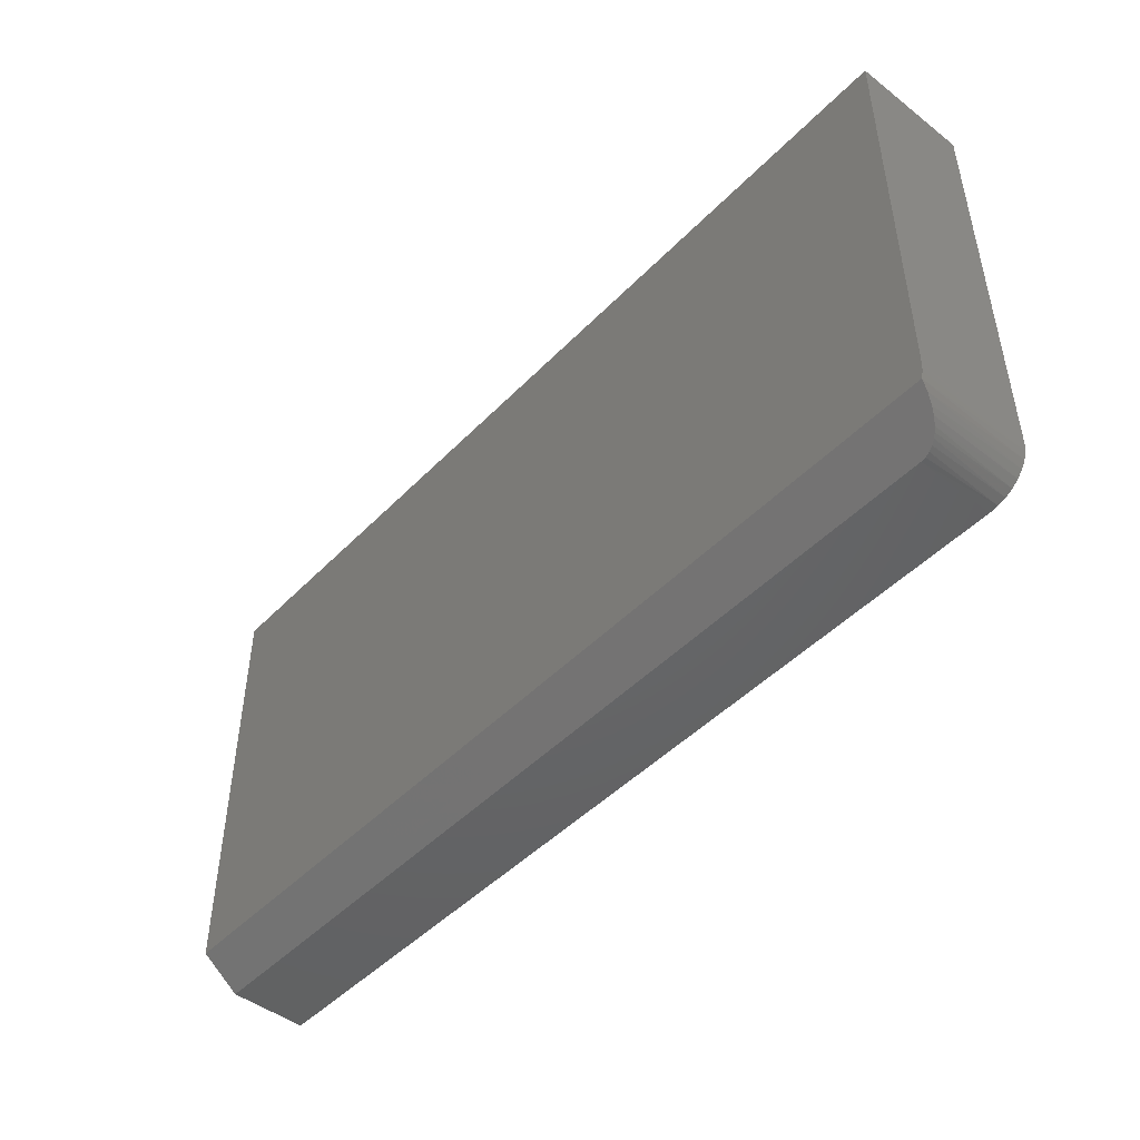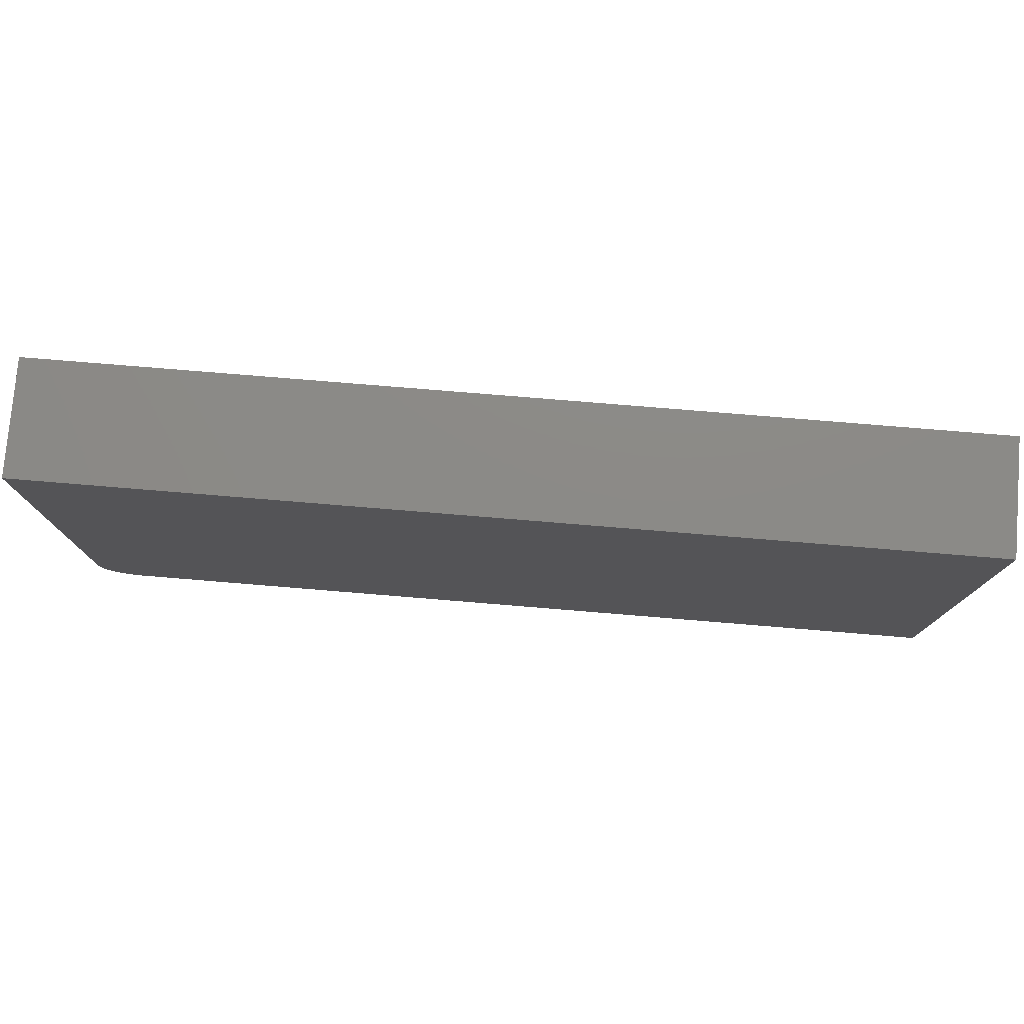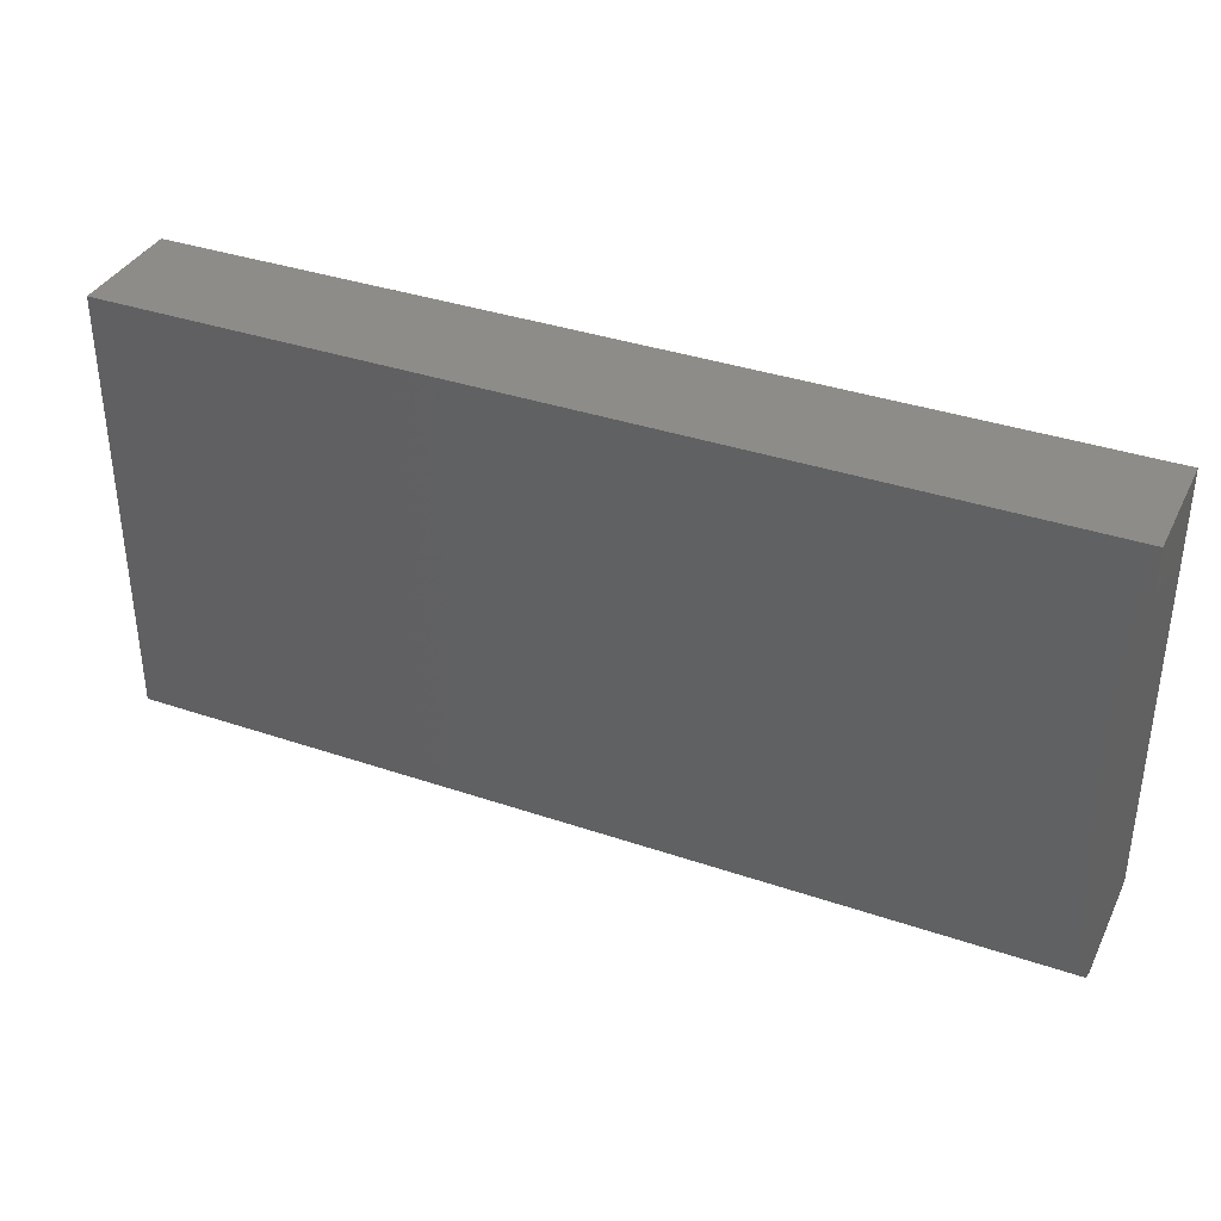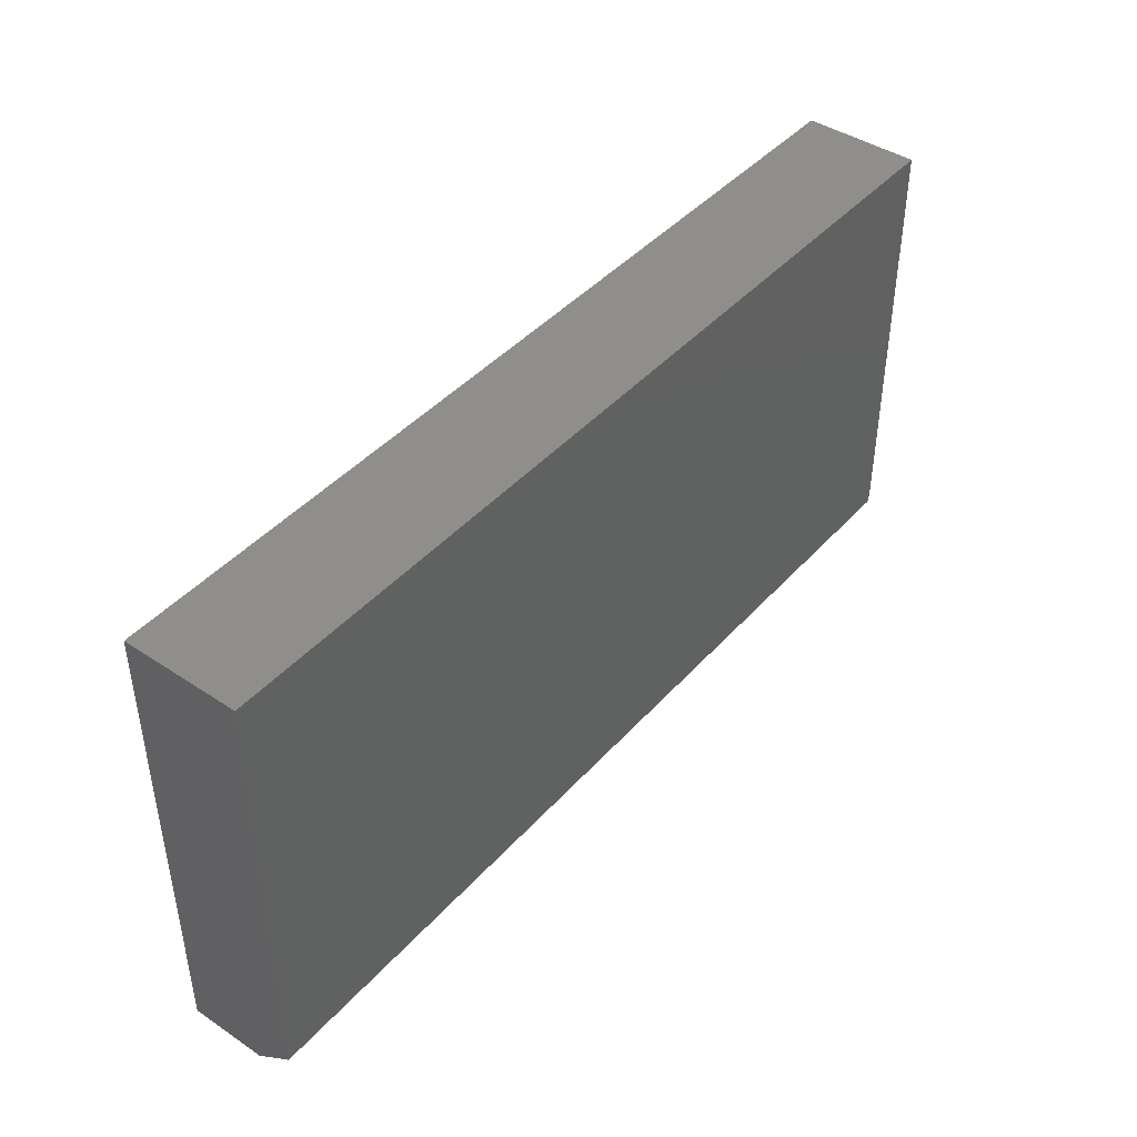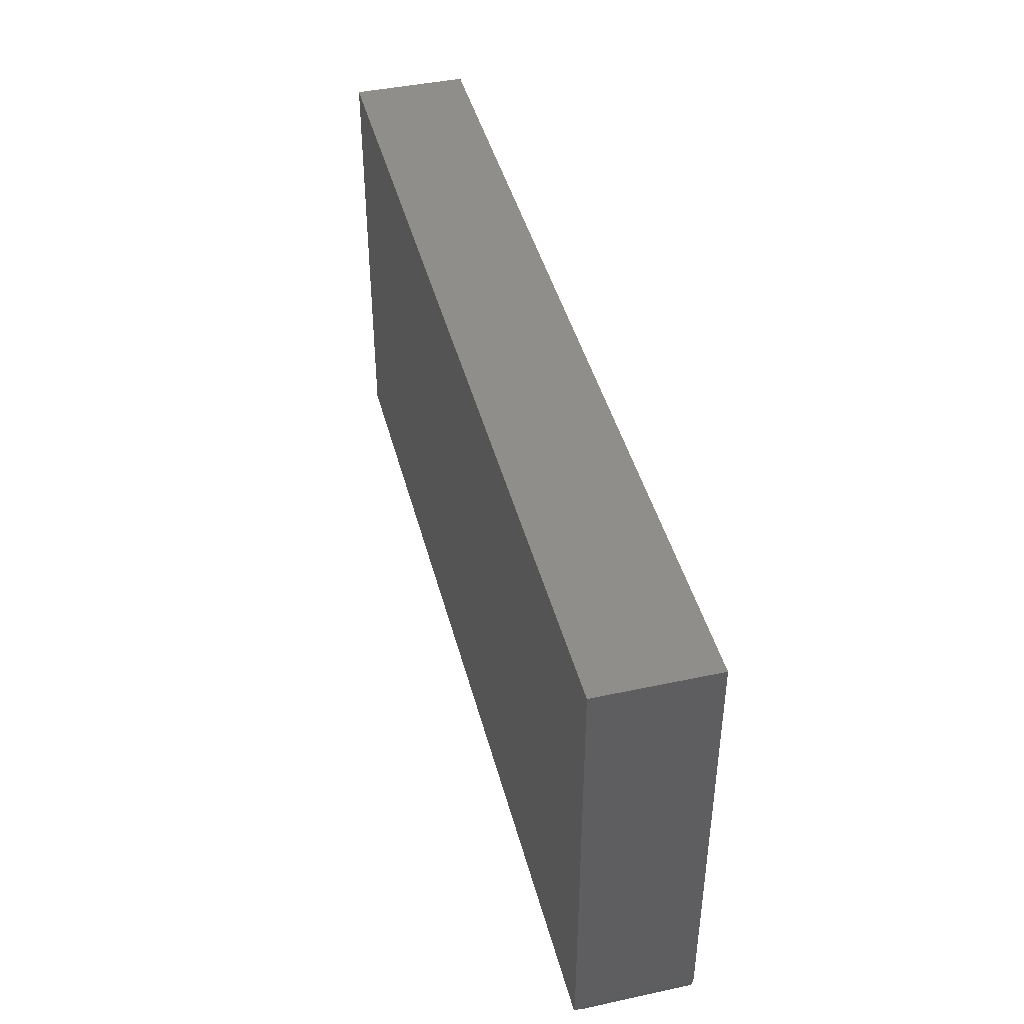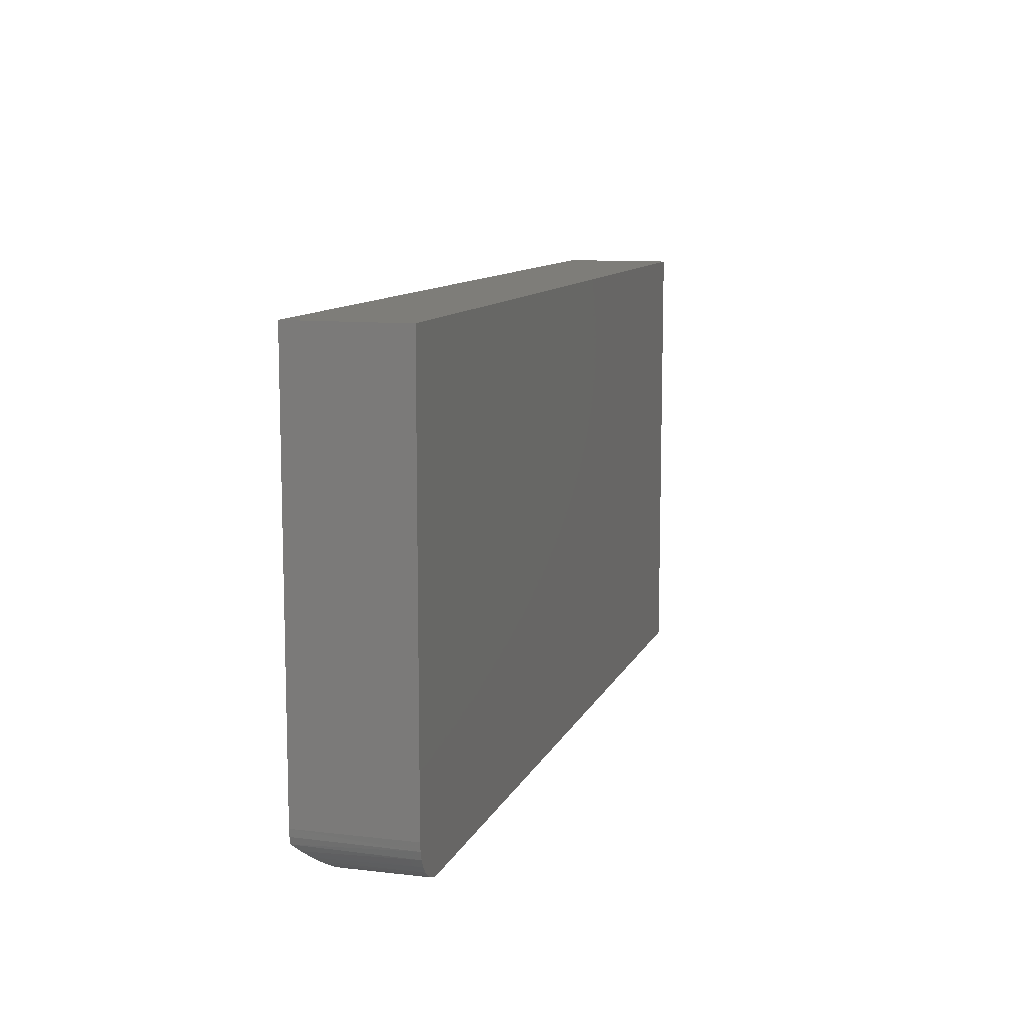
<metadata>
{"format":"stl","ext":"stl","renderer":"f3d","projection":"perspective","resolution":1024,"background":"white","views":[{"elev":-47.0,"azim":-131.2,"up":"+Z"},{"elev":77.6,"azim":4.7,"up":"+Z"},{"elev":36.4,"azim":-156.1,"up":"+Z"},{"elev":43.2,"azim":128.2,"up":"+Z"},{"elev":43.1,"azim":-104.3,"up":"+Z"},{"elev":10.4,"azim":-73.6,"up":"+Z"}]}
</metadata>
<code>
# stl→obj: 29 verts, 54 faces
v -0.717 -0.04821 -0.3643
v -0.6962 -0.05989 -0.373
v -0.704 -0.05671 -0.3707
v -0.7114 -0.05243 -0.3675
v -0.688 -0.06184 -0.3745
v -0.7221 -0.04353 -0.3608
v -0.7294 -0.03509 -0.3544
v -0.7353 -0.02608 -0.3477
v -0.7416 -0.01328 -0.3381
v -0.746 9.742e-17 -0.3281
v -0.6797 -0.0625 -0.375
v 0.75 -0.0625 -0.375
v 0.75 1.691e-16 -0.3281
v -0.749 3.356e-18 -0.3166
v -0.75 3.903e-18 -0.3047
v -0.75 4.207e-17 0.3829
v 0.75 2.086e-16 0.3829
v -0.75 -0.1875 0.3829
v -0.75 -0.1875 -0.3047
v -0.6797 -0.1875 -0.375
v 0.75 -0.1875 -0.375
v -0.7486 -0.1875 -0.3184
v -0.7446 -0.1875 -0.3316
v -0.7382 -0.1875 -0.3438
v -0.7294 -0.1875 -0.3544
v -0.7188 -0.1875 -0.3632
v -0.7066 -0.1875 -0.3696
v -0.6934 -0.1875 -0.3736
v 0.75 -0.1875 0.3829
f 1 2 3
f 1 3 4
f 5 2 1
f 5 1 6
f 5 6 7
f 5 7 8
f 5 8 9
f 5 9 10
f 5 10 11
f 11 10 12
f 12 10 13
f 13 10 14
f 13 14 15
f 13 15 16
f 13 16 17
f 18 16 19
f 19 16 15
f 20 11 21
f 21 11 12
f 19 22 23
f 19 23 24
f 19 24 25
f 19 25 26
f 19 26 27
f 19 27 28
f 19 28 20
f 19 20 21
f 19 21 29
f 19 29 18
f 11 28 5
f 11 20 28
f 28 2 5
f 2 28 27
f 27 3 2
f 4 3 27
f 27 26 4
f 26 1 4
f 6 1 26
f 26 25 6
f 6 25 7
f 8 7 25
f 25 24 8
f 9 8 24
f 24 23 9
f 10 9 23
f 10 23 22
f 10 22 14
f 19 15 22
f 22 15 14
f 17 29 13
f 13 29 21
f 13 21 12
f 29 17 18
f 18 17 16

</code>
